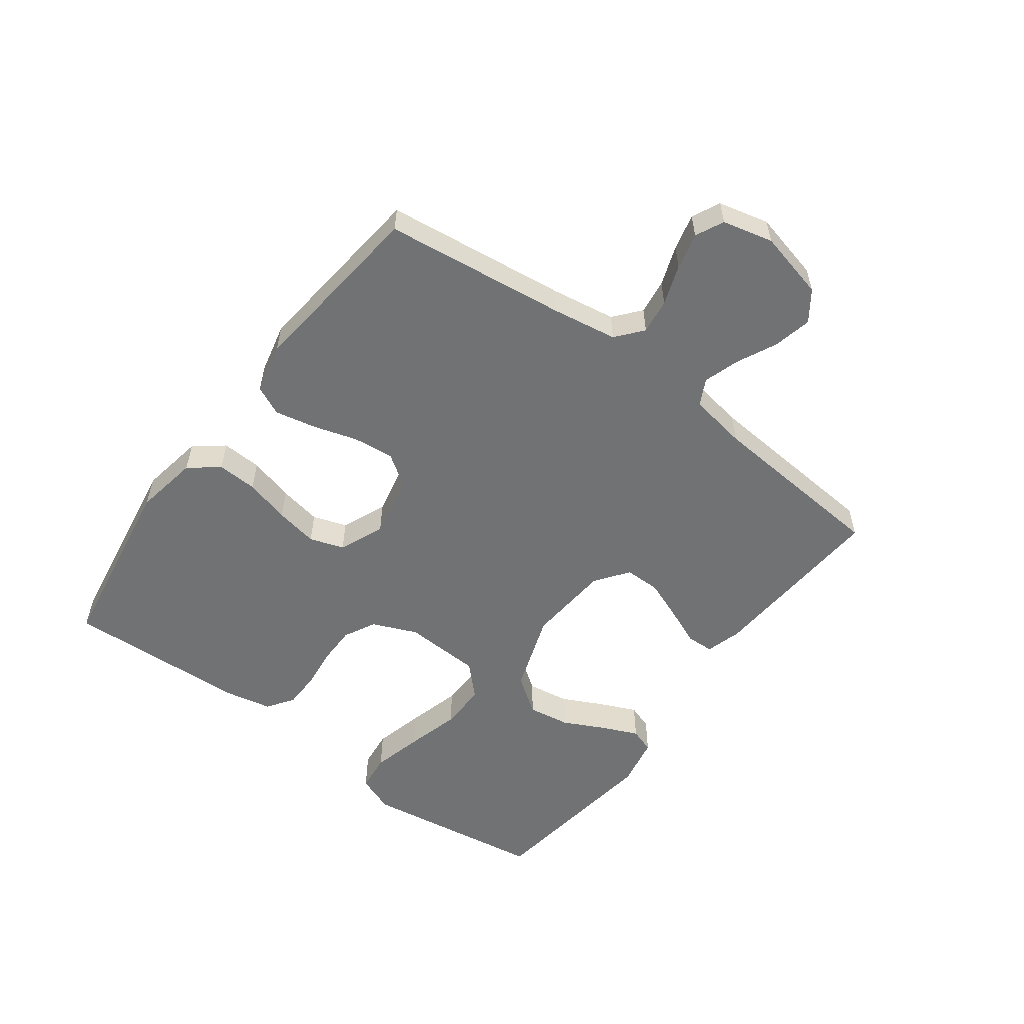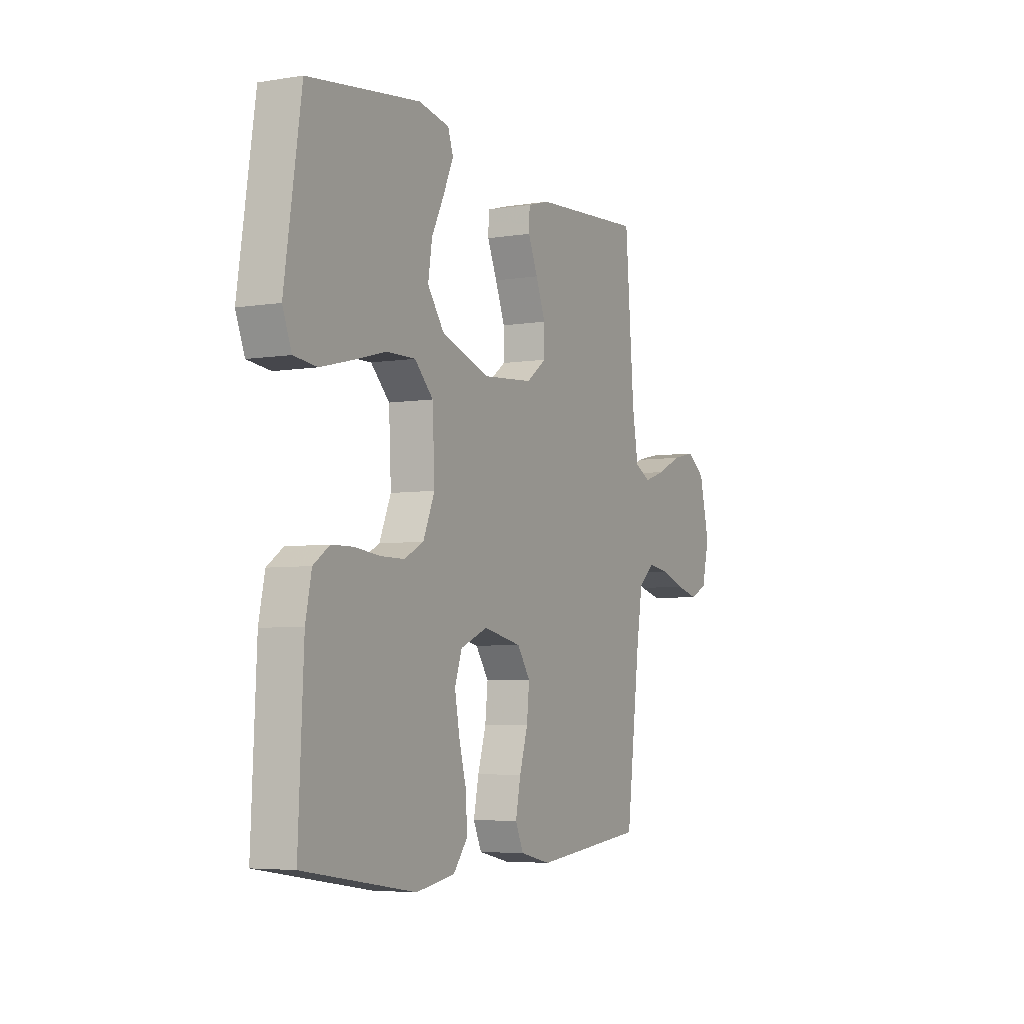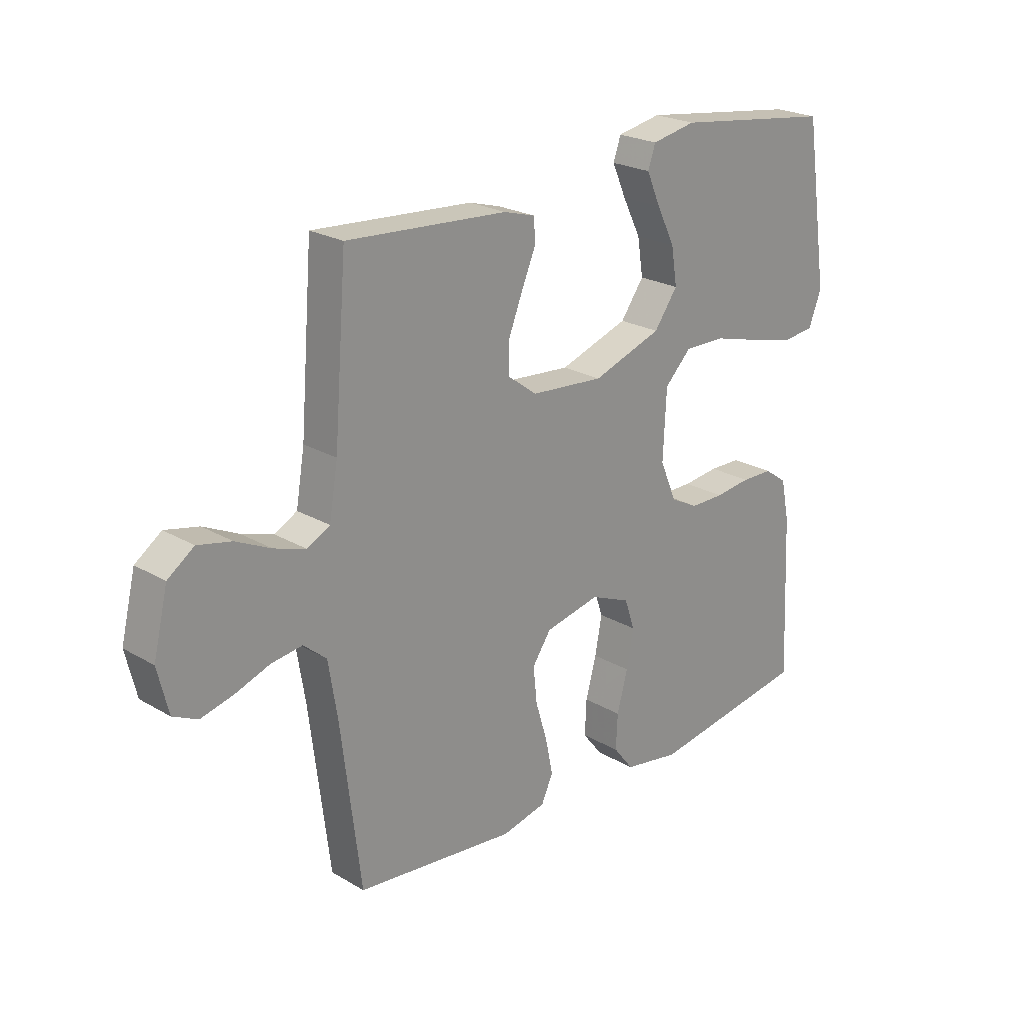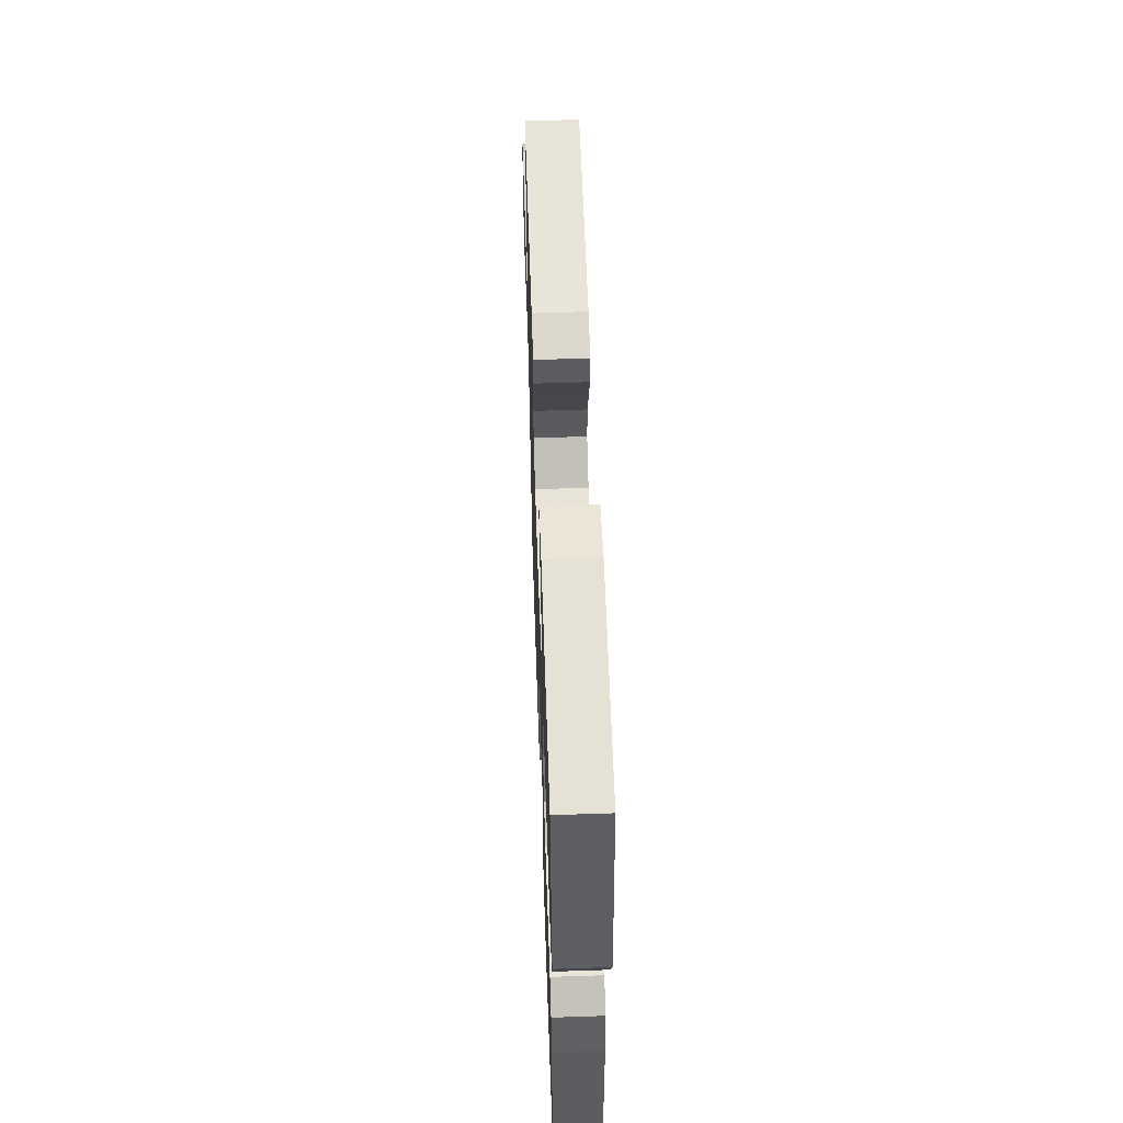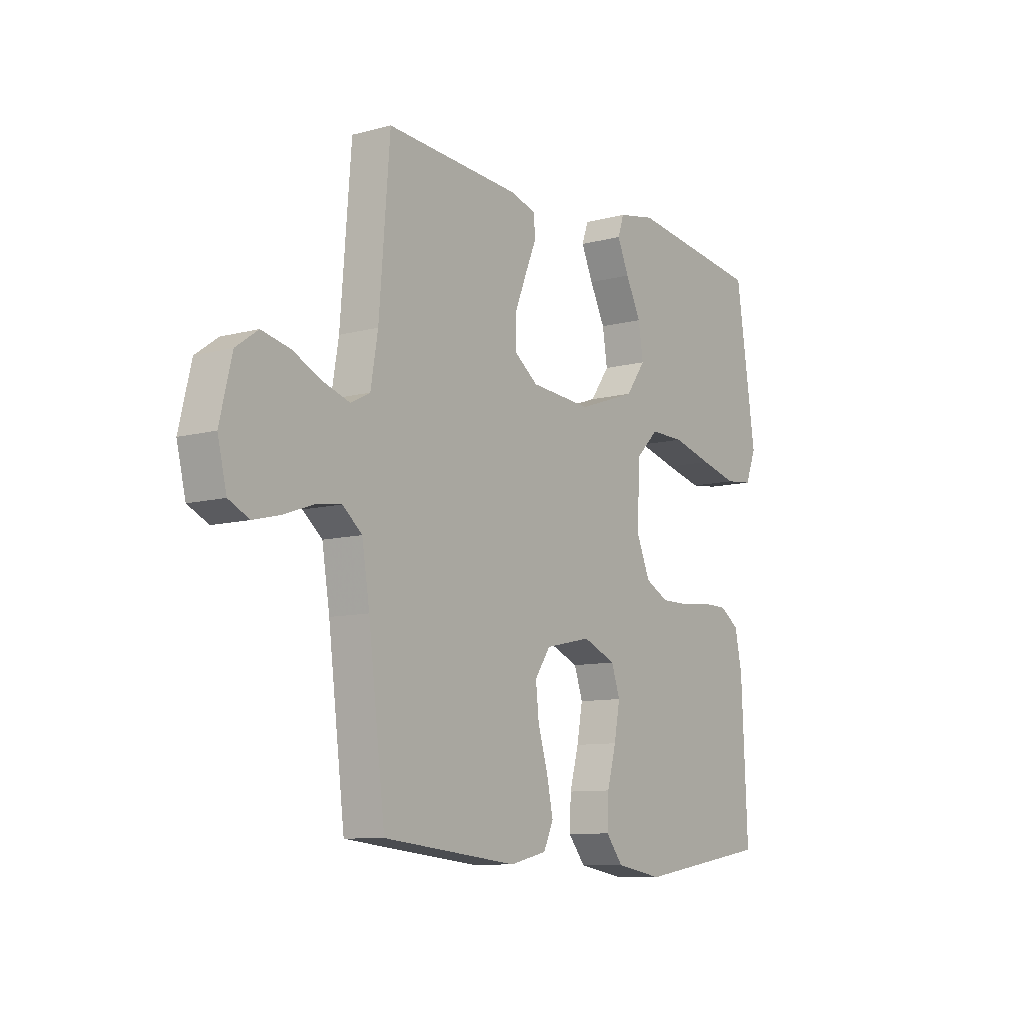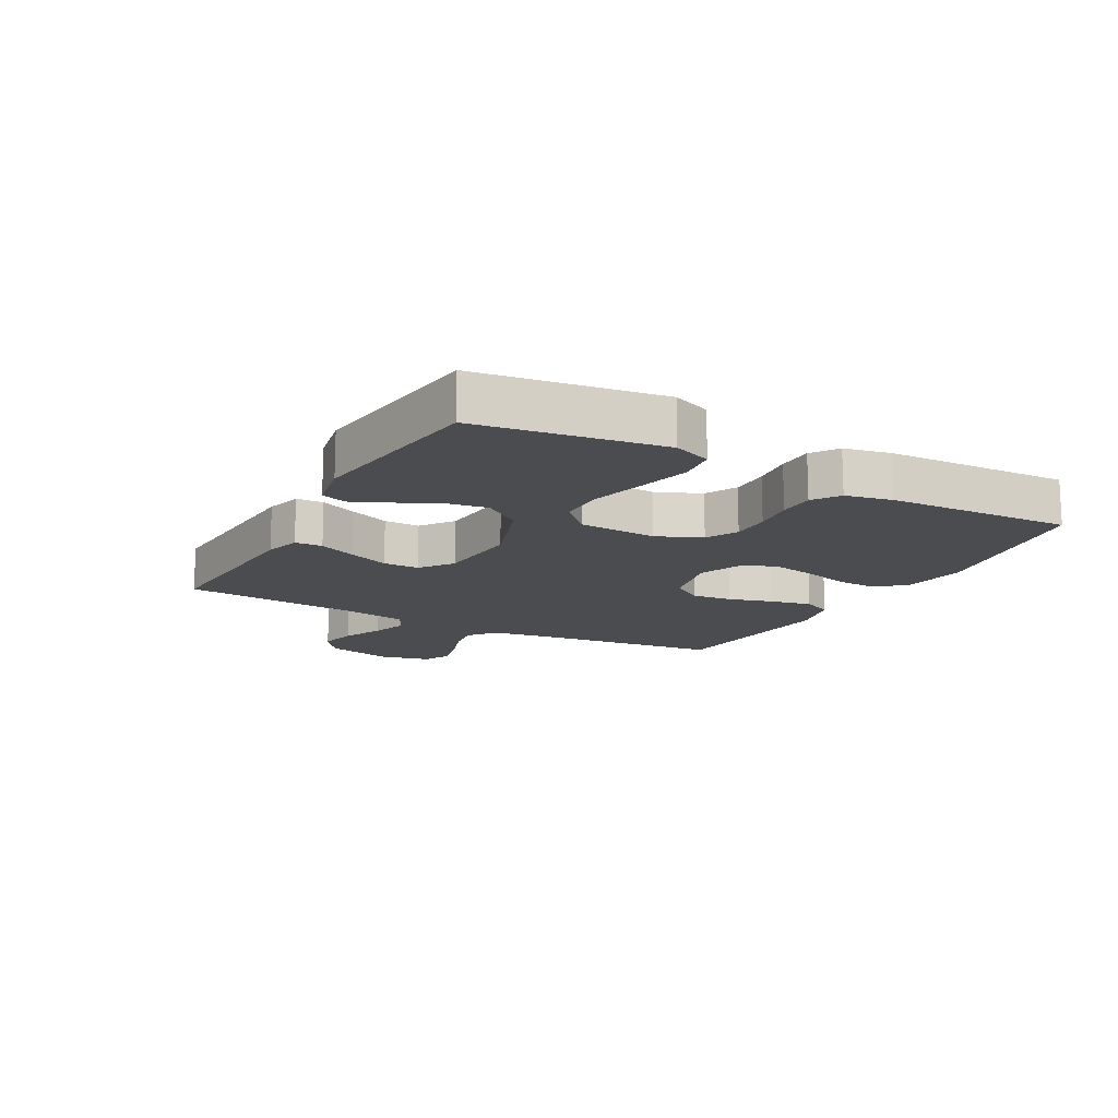
<metadata>
{"format":"obj","ext":"obj","renderer":"f3d","projection":"perspective","resolution":1024,"background":"white","views":[{"elev":-55.5,"azim":-126.7,"up":"+Y"},{"elev":-5.1,"azim":117.1,"up":"+Z"},{"elev":23.1,"azim":-45.2,"up":"+Z"},{"elev":56.9,"azim":88.0,"up":"+Z"},{"elev":-9.6,"azim":-55.0,"up":"+Z"},{"elev":-14.7,"azim":61.3,"up":"+Y"}]}
</metadata>
<code>
v -0.5 0.07 -0.5
v -0.537 0.07 -0.2
v -0.554 0.07 -0.095
v -0.597 0.07 -0.059
v -0.655 0.07 -0.067
v -0.72 0.07 -0.09
v -0.78 0.07 -0.105
v -0.826 0.07 -0.083
v -0.846 0.07 0
v -0.819 0.07 0.112
v -0.77 0.07 0.147
v -0.707 0.07 0.133
v -0.642 0.07 0.102
v -0.583 0.07 0.083
v -0.54 0.07 0.105
v -0.524 0.07 0.2
v -0.5 0.07 0.5
v -0.2 0.07 0.48
v -0.141 0.07 0.463
v -0.139 0.07 0.418
v -0.165 0.07 0.357
v -0.191 0.07 0.291
v -0.191 0.07 0.232
v -0.137 0.07 0.192
v 0 0.07 0.181
v 0.13 0.07 0.226
v 0.174 0.07 0.287
v 0.163 0.07 0.356
v 0.129 0.07 0.424
v 0.103 0.07 0.483
v 0.117 0.07 0.524
v 0.2 0.07 0.54
v 0.5 0.07 0.5
v 0.545 0.07 0.2
v 0.521 0.07 0.138
v 0.459 0.07 0.131
v 0.376 0.07 0.152
v 0.287 0.07 0.176
v 0.21 0.07 0.177
v 0.16 0.07 0.127
v 0.154 0.07 0
v 0.185 0.07 -0.073
v 0.237 0.07 -0.1
v 0.301 0.07 -0.1
v 0.368 0.07 -0.092
v 0.427 0.07 -0.093
v 0.47 0.07 -0.123
v 0.486 0.07 -0.2
v 0.5 0.07 -0.5
v 0.2 0.07 -0.548
v 0.095 0.07 -0.53
v 0.057 0.07 -0.482
v 0.06 0.07 -0.416
v 0.08 0.07 -0.342
v 0.093 0.07 -0.272
v 0.074 0.07 -0.216
v 0 0.07 -0.185
v -0.103 0.07 -0.207
v -0.138 0.07 -0.258
v -0.131 0.07 -0.325
v -0.109 0.07 -0.398
v -0.095 0.07 -0.465
v -0.117 0.07 -0.513
v -0.2 0.07 -0.532
v -0.5 0 -0.5
v -0.537 0 -0.2
v -0.554 0 -0.095
v -0.597 0 -0.059
v -0.655 0 -0.067
v -0.72 0 -0.09
v -0.78 0 -0.105
v -0.826 0 -0.083
v -0.846 0 0
v -0.819 0 0.112
v -0.77 0 0.147
v -0.707 0 0.133
v -0.642 0 0.102
v -0.583 0 0.083
v -0.54 0 0.105
v -0.524 0 0.2
v -0.5 0 0.5
v -0.2 0 0.48
v -0.141 0 0.463
v -0.139 0 0.418
v -0.165 0 0.357
v -0.191 0 0.291
v -0.191 0 0.232
v -0.137 0 0.192
v 0 0 0.181
v 0.13 0 0.226
v 0.174 0 0.287
v 0.163 0 0.356
v 0.129 0 0.424
v 0.103 0 0.483
v 0.117 0 0.524
v 0.2 0 0.54
v 0.5 0 0.5
v 0.545 0 0.2
v 0.521 0 0.138
v 0.459 0 0.131
v 0.376 0 0.152
v 0.287 0 0.176
v 0.21 0 0.177
v 0.16 0 0.127
v 0.154 0 0
v 0.185 0 -0.073
v 0.237 0 -0.1
v 0.301 0 -0.1
v 0.368 0 -0.092
v 0.427 0 -0.093
v 0.47 0 -0.123
v 0.486 0 -0.2
v 0.5 0 -0.5
v 0.2 0 -0.548
v 0.095 0 -0.53
v 0.057 0 -0.482
v 0.06 0 -0.416
v 0.08 0 -0.342
v 0.093 0 -0.272
v 0.074 0 -0.216
v 0 0 -0.185
v -0.103 0 -0.207
v -0.138 0 -0.258
v -0.131 0 -0.325
v -0.109 0 -0.398
v -0.095 0 -0.465
v -0.117 0 -0.513
v -0.2 0 -0.532
f 63 64 1 2
f 60 61 62 63
f 59 60 63 2
f 58 59 2 3
f 57 58 3 4
f 51 52 53 54
f 51 54 55
f 50 51 55
f 49 50 55 56
f 47 48 49 56
f 44 45 46 47
f 43 44 47 56
f 35 36 37 38
f 33 34 35 38
f 33 38 39
f 32 33 39 40
f 28 29 30 31
f 28 31 32
f 27 28 32
f 18 19 20 21
f 16 17 18 21
f 15 16 21 22
f 10 11 12 13
f 10 13 14
f 9 10 14
f 8 9 14
f 5 6 7 8
f 4 5 8 14
f 57 4 14 15
f 42 43 56 57
f 41 42 57 15
f 27 32 40
f 26 27 40
f 25 26 40 41
f 24 25 41 15
f 15 22 23
f 15 23 24
f 66 65 128 127
f 127 126 125 124
f 66 127 124 123
f 67 66 123 122
f 68 67 122 121
f 118 117 116 115
f 119 118 115
f 119 115 114
f 120 119 114 113
f 120 113 112 111
f 111 110 109 108
f 120 111 108 107
f 102 101 100 99
f 102 99 98 97
f 103 102 97
f 104 103 97 96
f 95 94 93 92
f 96 95 92
f 96 92 91
f 85 84 83 82
f 85 82 81 80
f 86 85 80 79
f 77 76 75 74
f 78 77 74
f 78 74 73
f 78 73 72
f 72 71 70 69
f 78 72 69 68
f 79 78 68 121
f 121 120 107 106
f 79 121 106 105
f 104 96 91
f 104 91 90
f 105 104 90 89
f 79 105 89 88
f 87 86 79
f 88 87 79
f 1 65 66 2
f 2 66 67 3
f 3 67 68 4
f 4 68 69 5
f 5 69 70 6
f 6 70 71 7
f 7 71 72 8
f 8 72 73 9
f 9 73 74 10
f 10 74 75 11
f 11 75 76 12
f 12 76 77 13
f 13 77 78 14
f 14 78 79 15
f 15 79 80 16
f 16 80 81 17
f 17 81 82 18
f 18 82 83 19
f 19 83 84 20
f 20 84 85 21
f 21 85 86 22
f 22 86 87 23
f 23 87 88 24
f 24 88 89 25
f 25 89 90 26
f 26 90 91 27
f 27 91 92 28
f 28 92 93 29
f 29 93 94 30
f 30 94 95 31
f 31 95 96 32
f 32 96 97 33
f 33 97 98 34
f 34 98 99 35
f 35 99 100 36
f 36 100 101 37
f 37 101 102 38
f 38 102 103 39
f 39 103 104 40
f 40 104 105 41
f 41 105 106 42
f 42 106 107 43
f 43 107 108 44
f 44 108 109 45
f 45 109 110 46
f 46 110 111 47
f 47 111 112 48
f 48 112 113 49
f 49 113 114 50
f 50 114 115 51
f 51 115 116 52
f 52 116 117 53
f 53 117 118 54
f 54 118 119 55
f 55 119 120 56
f 56 120 121 57
f 57 121 122 58
f 58 122 123 59
f 59 123 124 60
f 60 124 125 61
f 61 125 126 62
f 62 126 127 63
f 63 127 128 64
f 64 128 65 1

</code>
